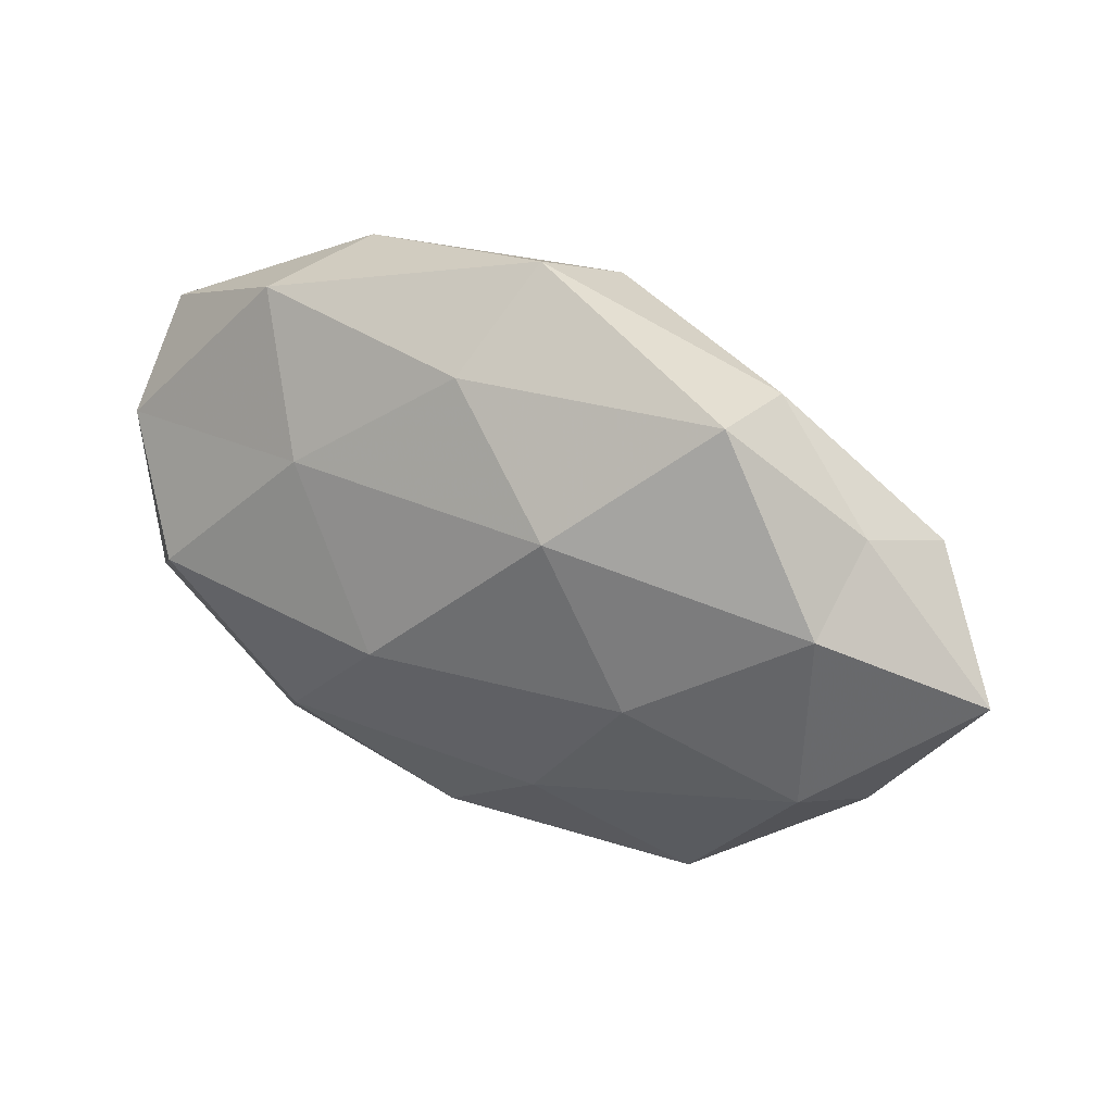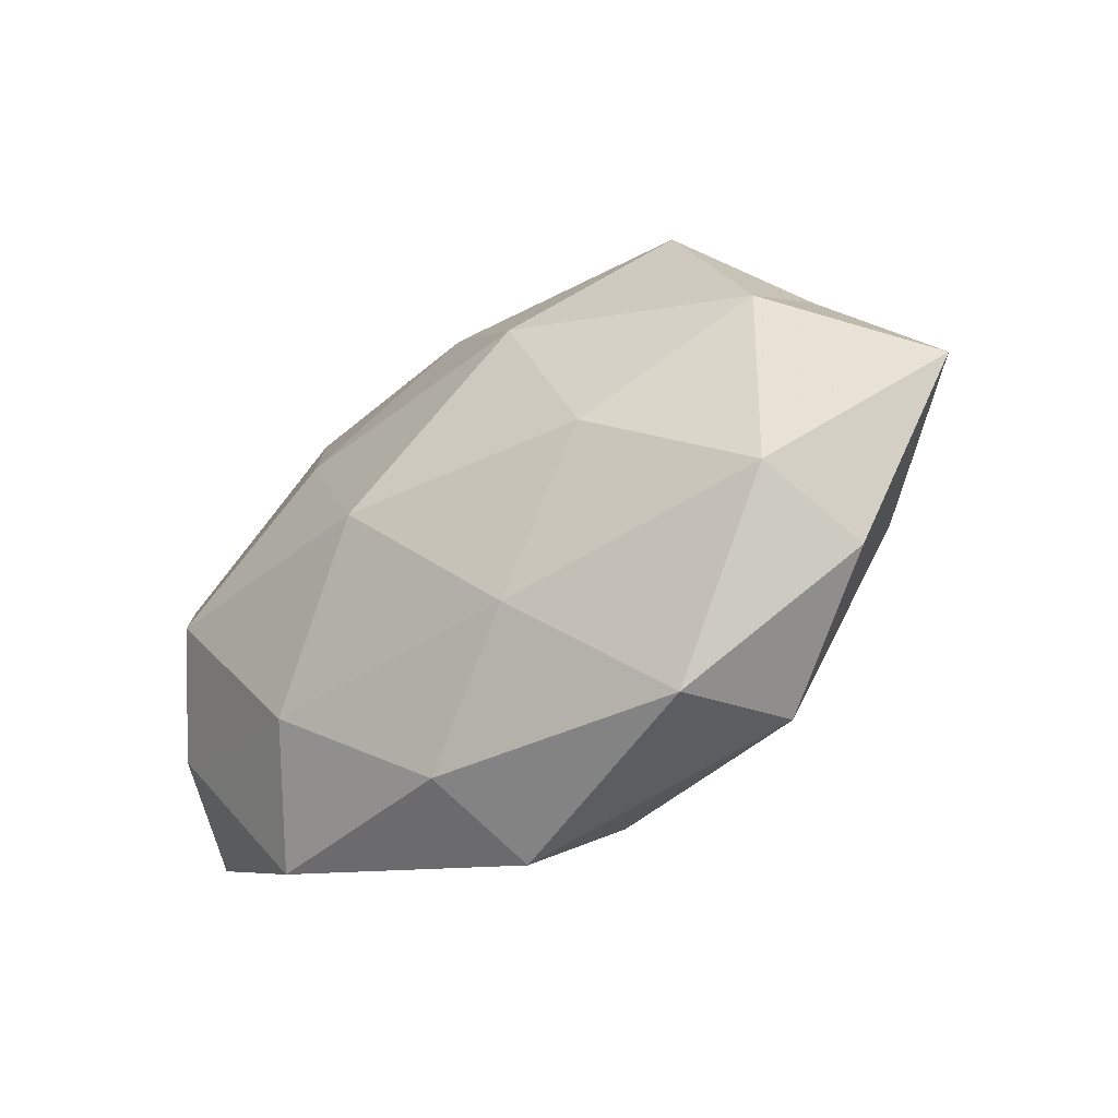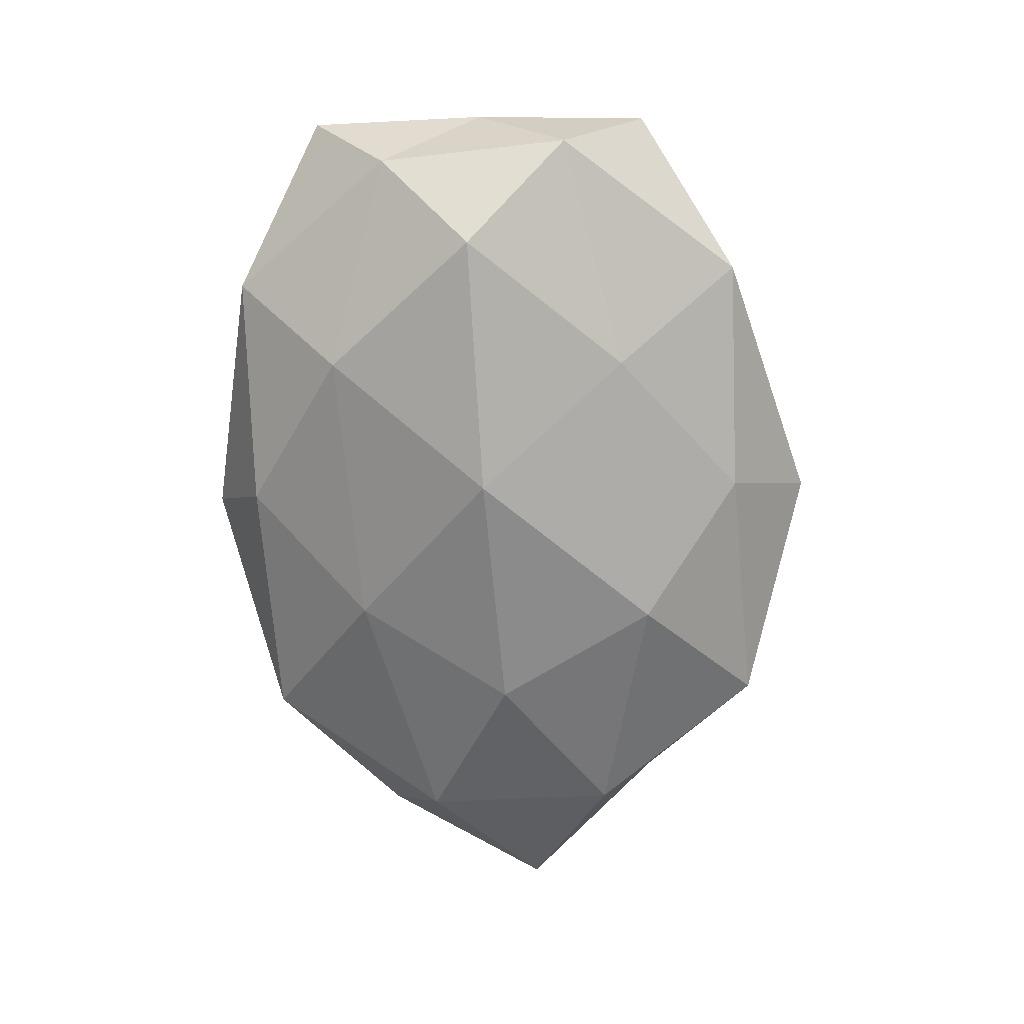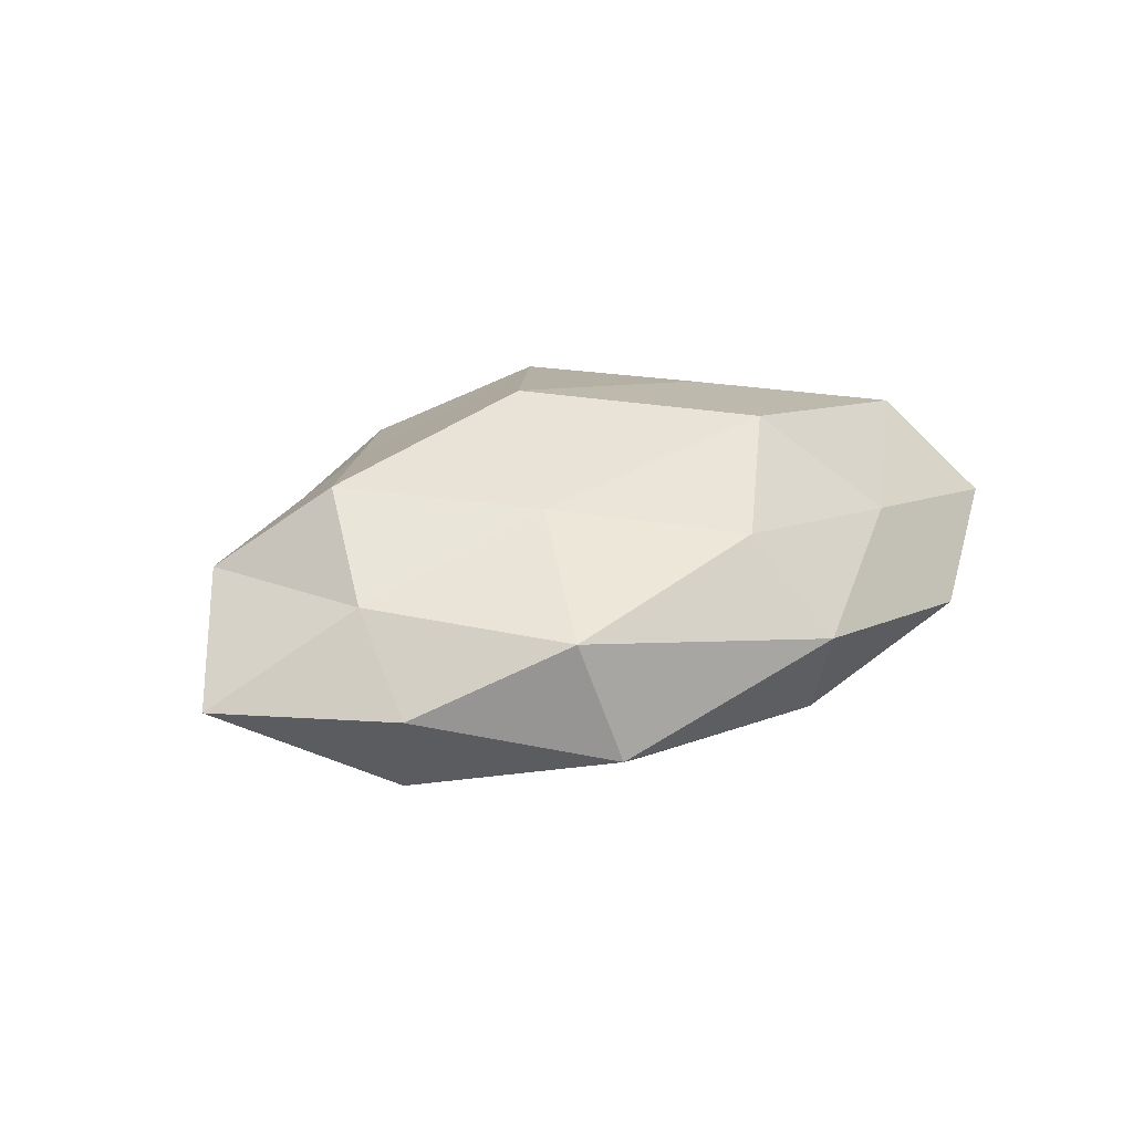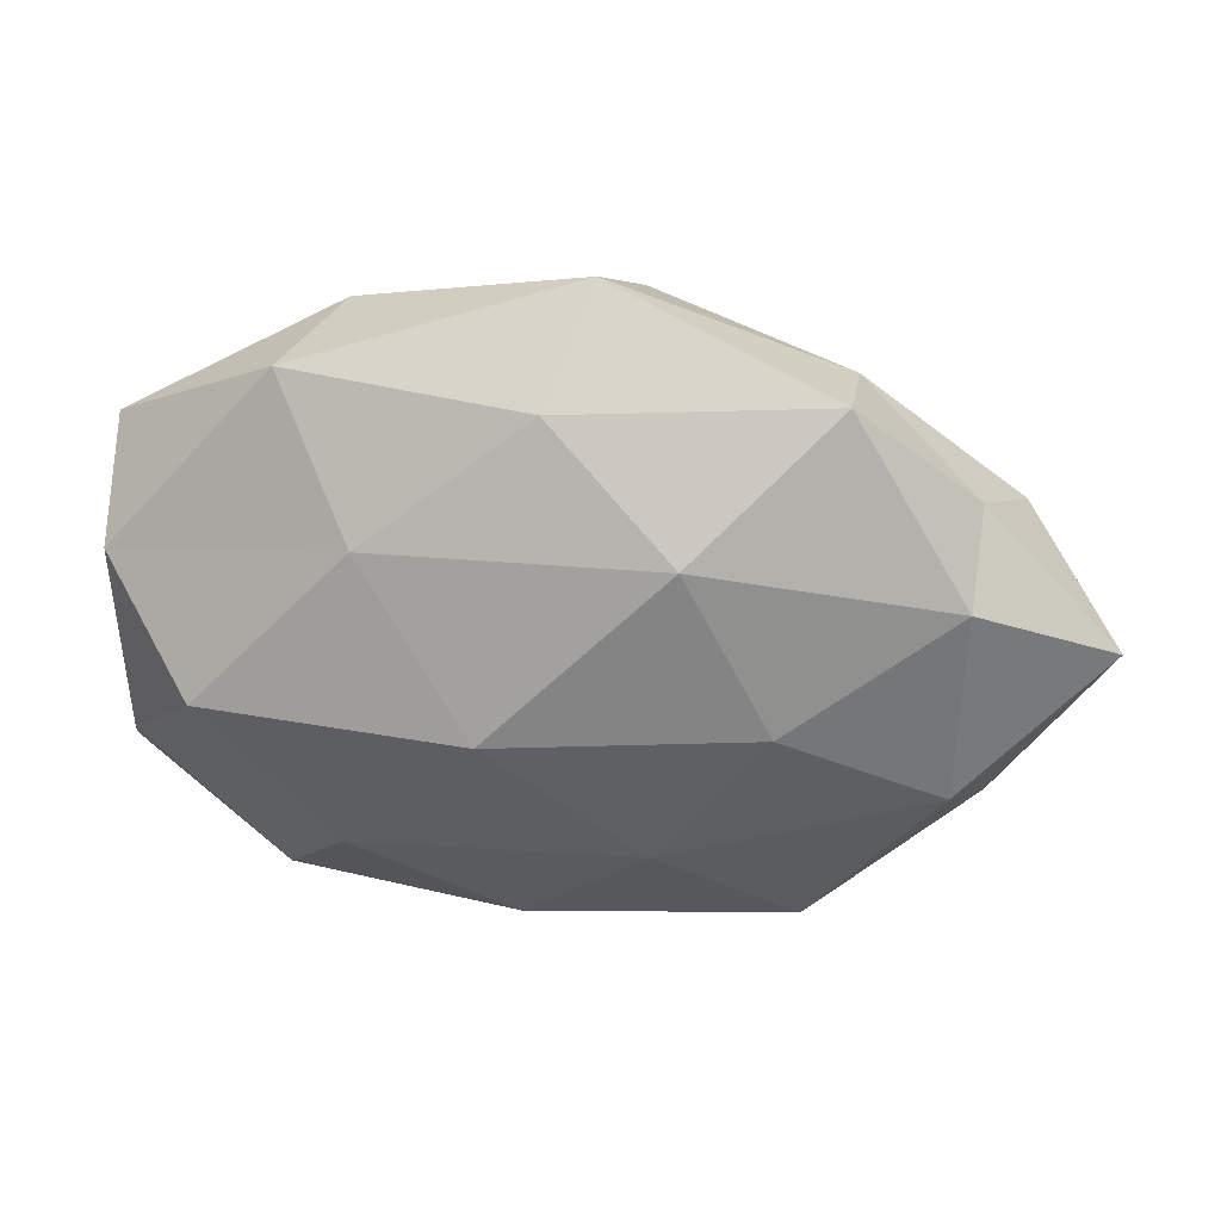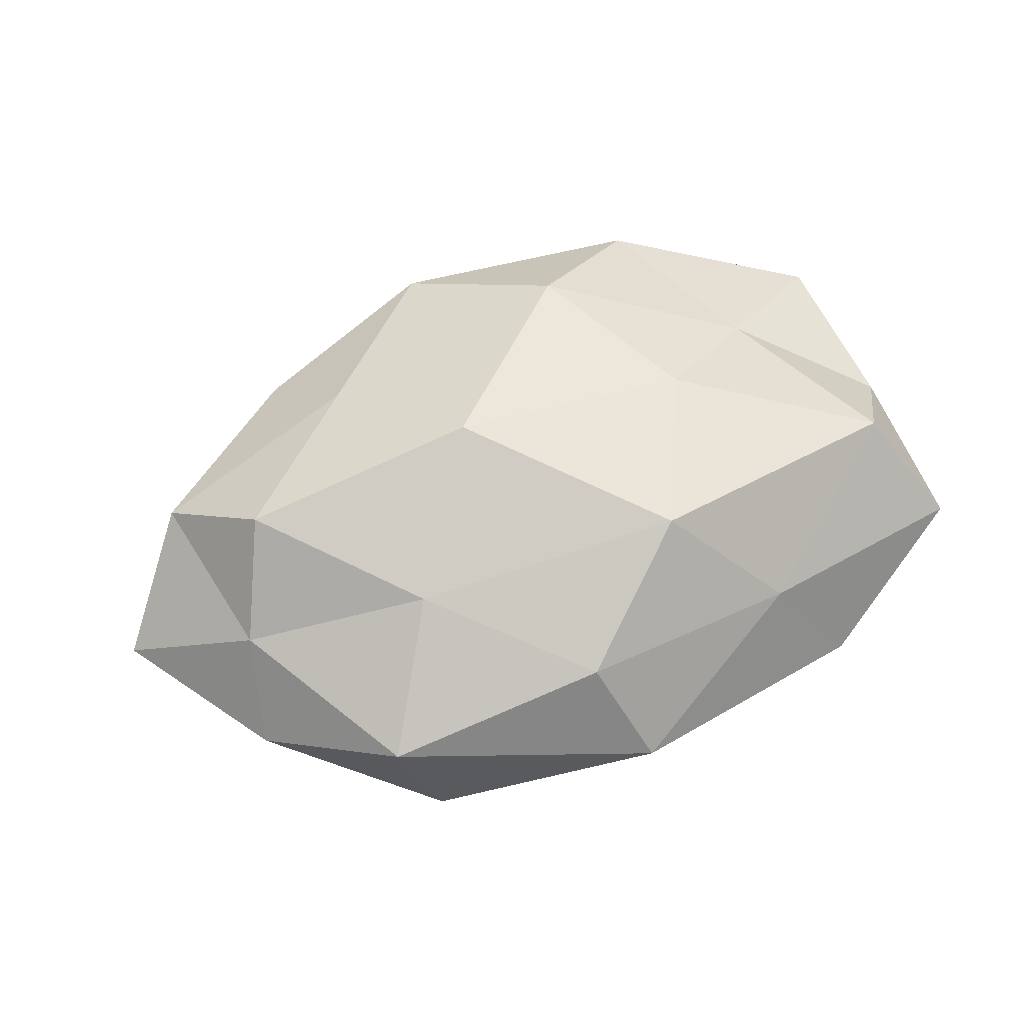
<metadata>
{"format":"obj","ext":"obj","renderer":"f3d","projection":"perspective","resolution":1024,"background":"white","views":[{"elev":35.7,"azim":-153.6,"up":"+Y"},{"elev":-39.2,"azim":-142.4,"up":"+Y"},{"elev":-69.5,"azim":94.9,"up":"+Z"},{"elev":20.3,"azim":-42.0,"up":"+Z"},{"elev":31.7,"azim":-175.8,"up":"+Y"},{"elev":62.3,"azim":-19.7,"up":"+Z"}]}
</metadata>
<code>
v 0.02 0.002326 0.02014
v 0.02416 -0.02044 -0.01639
v -0.03055 0.02872 0.004504
v -0.06051 -0.0006229 -0.002962
v -0.01041 0.002549 0.02456
v 0.05124 0.0008371 0.003215
v 0.03939 -0.001501 -0.01891
v 0.02136 0.01685 -0.01667
v 0.04935 0.01169 -0.008989
v 0.02395 -0.02763 0.009064
v -0.01005 -0.02002 -0.01753
v -0.02224 -0.01562 0.01639
v -0.04216 -0.01354 -0.01334
v 0.04928 0.02239 0.002566
v 0.0519 -0.02098 0.003799
v -0.04419 0.01737 -0.002506
v 0.04422 -0.01081 0.01568
v 0.03381 0.01177 0.01191
v -0.03975 0.001737 0.01872
v -0.004164 -0.03168 0.01331
v -0.03155 -0.03162 0.00685
v -0.0229 -0.0021 -0.02024
v -0.02948 0.03175 -0.009613
v -0.01275 0.01795 -0.02028
v 0.00197 0.03111 -0.0123
v -0.02682 -0.03421 -0.007928
v -0.047 -0.02014 -0.001721
v 0.005063 -0.03359 -0.01067
v -0.04505 -0.009919 0.008454
v 0.03279 -0.03263 -0.004473
v -0.002983 0.04136 -0.0008162
v 0.03021 0.03273 -0.006366
v 0.0008493 -0.0405 0.00145
v 0.02432 0.034 0.008453
v 0.008929 0.02254 0.02013
v 0.04851 -0.01197 -0.007989
v -0.04289 0.01029 -0.01386
v 0.01104 -0.01825 0.02163
v -0.04986 0.01209 0.008511
v -0.02342 0.01842 0.01515
v 0.008202 -0.002217 -0.02366
v -0.007352 0.0349 0.01165
f 9 7 8
f 6 9 14
f 15 6 17
f 15 17 10
f 6 14 18
f 17 18 1
f 6 18 17
f 12 5 19
f 12 21 20
f 13 22 11
f 16 3 23
f 24 25 8
f 23 25 24
f 13 11 26
f 4 13 27
f 27 13 26
f 26 21 27
f 2 28 11
f 26 11 28
f 19 29 12
f 29 21 12
f 4 27 29
f 29 27 21
f 15 10 30
f 30 28 2
f 3 31 23
f 23 31 25
f 9 8 32
f 14 9 32
f 32 8 25
f 25 31 32
f 10 20 33
f 33 20 21
f 33 21 26
f 28 33 26
f 10 33 30
f 30 33 28
f 18 14 34
f 32 34 14
f 31 34 32
f 35 5 1
f 1 18 35
f 18 34 35
f 36 2 7
f 36 9 6
f 36 7 9
f 15 36 6
f 30 2 36
f 15 30 36
f 37 13 4
f 16 37 4
f 37 22 13
f 16 23 37
f 37 24 22
f 23 24 37
f 38 1 5
f 38 5 12
f 17 1 38
f 17 38 10
f 10 38 20
f 20 38 12
f 16 39 3
f 16 4 39
f 4 29 39
f 39 29 19
f 40 19 5
f 40 5 35
f 39 40 3
f 39 19 40
f 7 2 41
f 41 8 7
f 2 11 41
f 41 11 22
f 24 8 41
f 22 24 41
f 3 42 31
f 31 42 34
f 35 34 42
f 3 40 42
f 42 40 35

</code>
